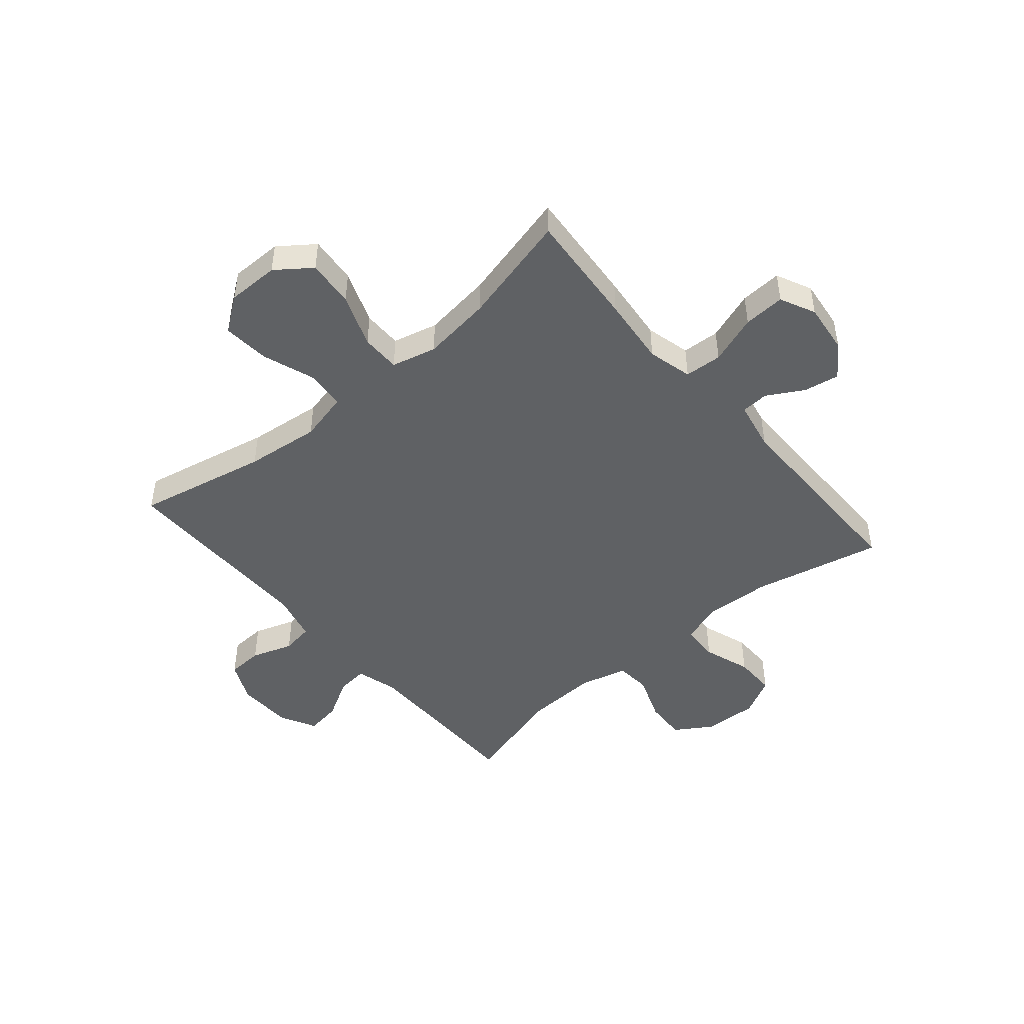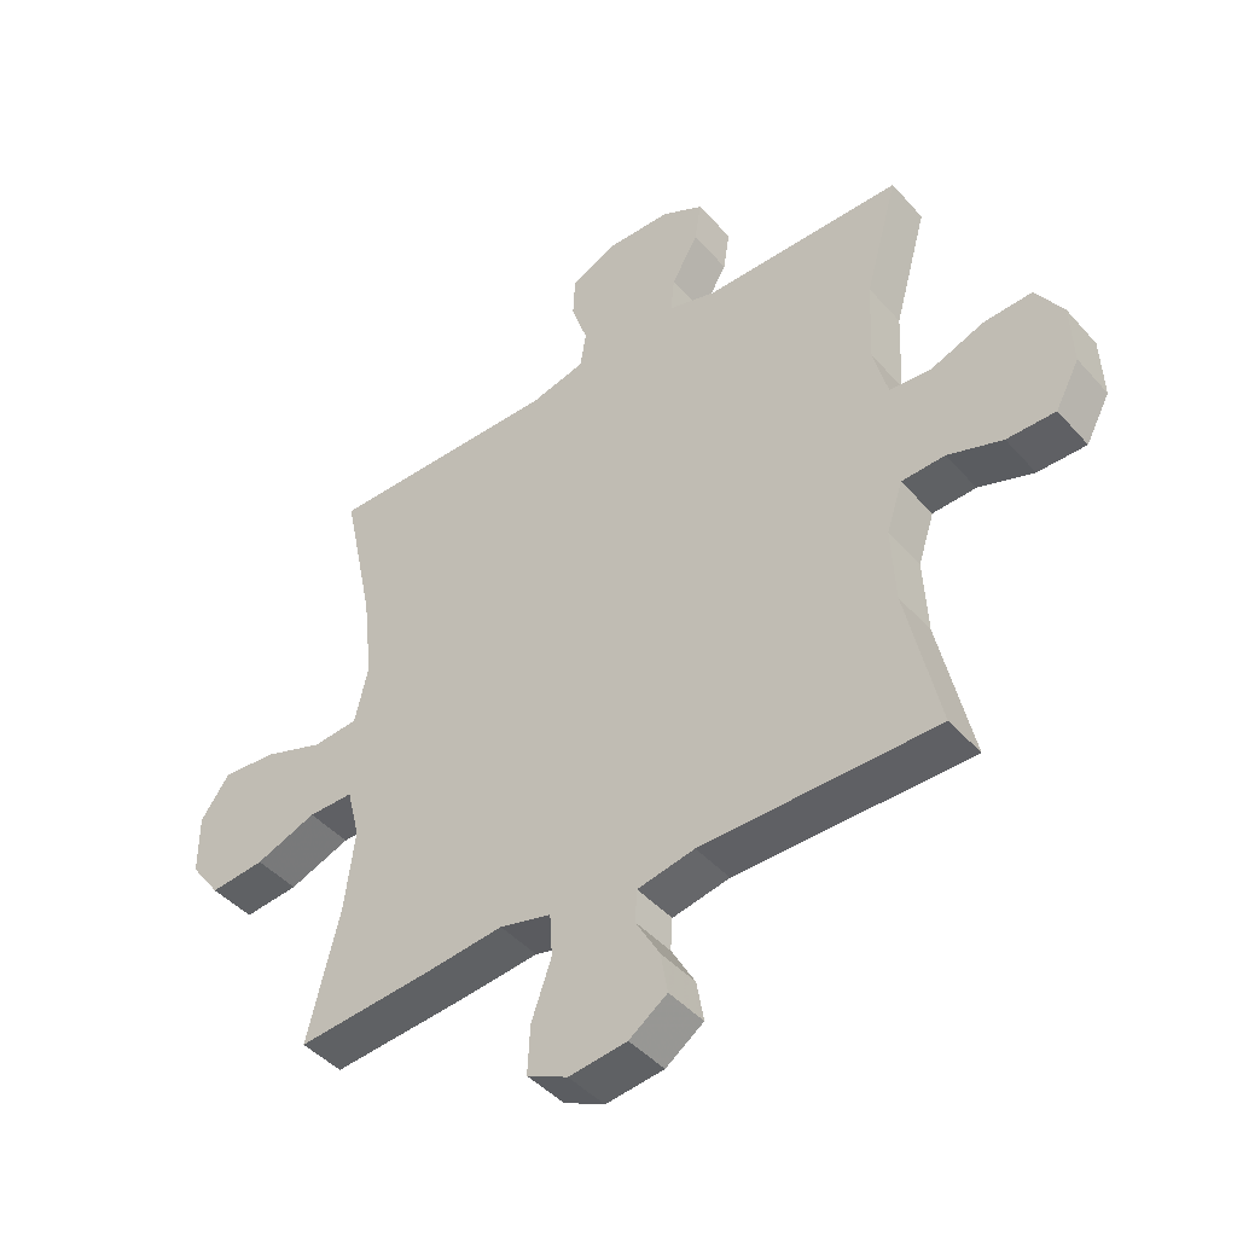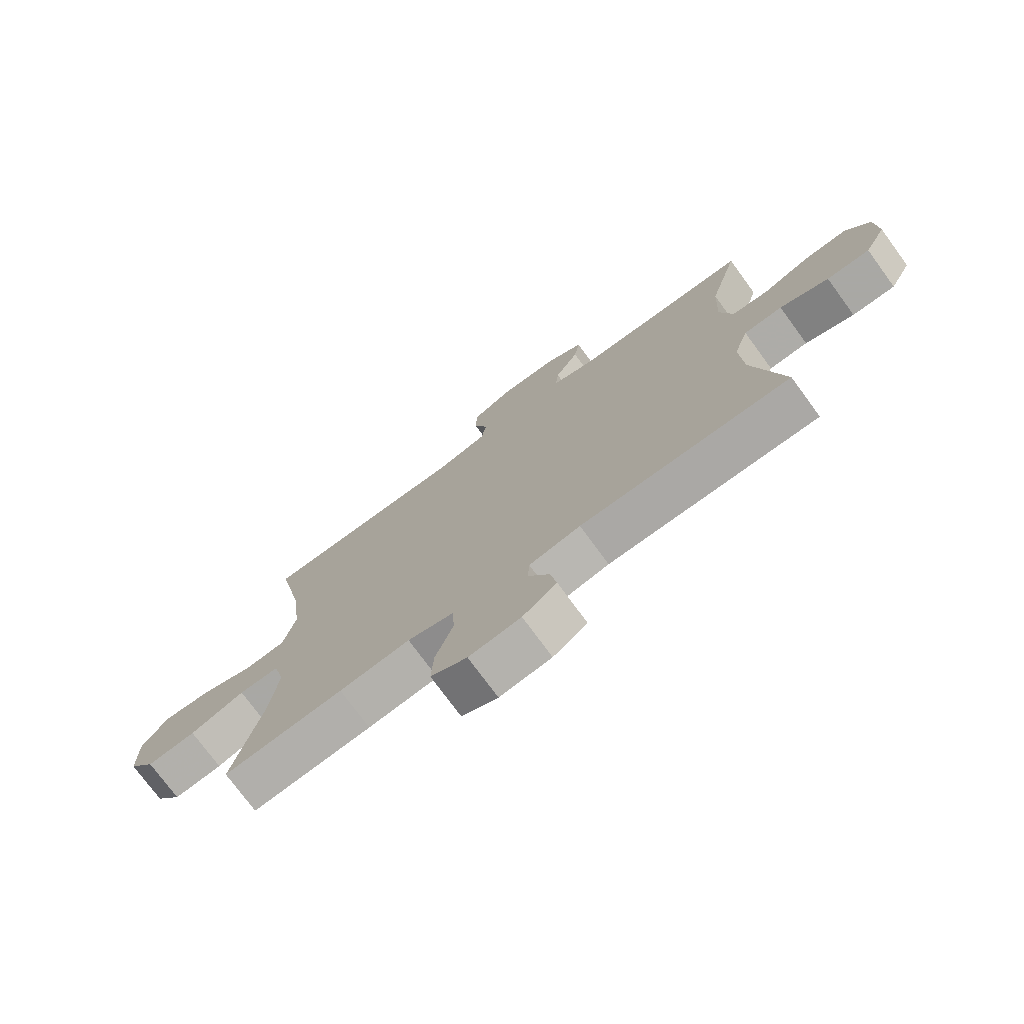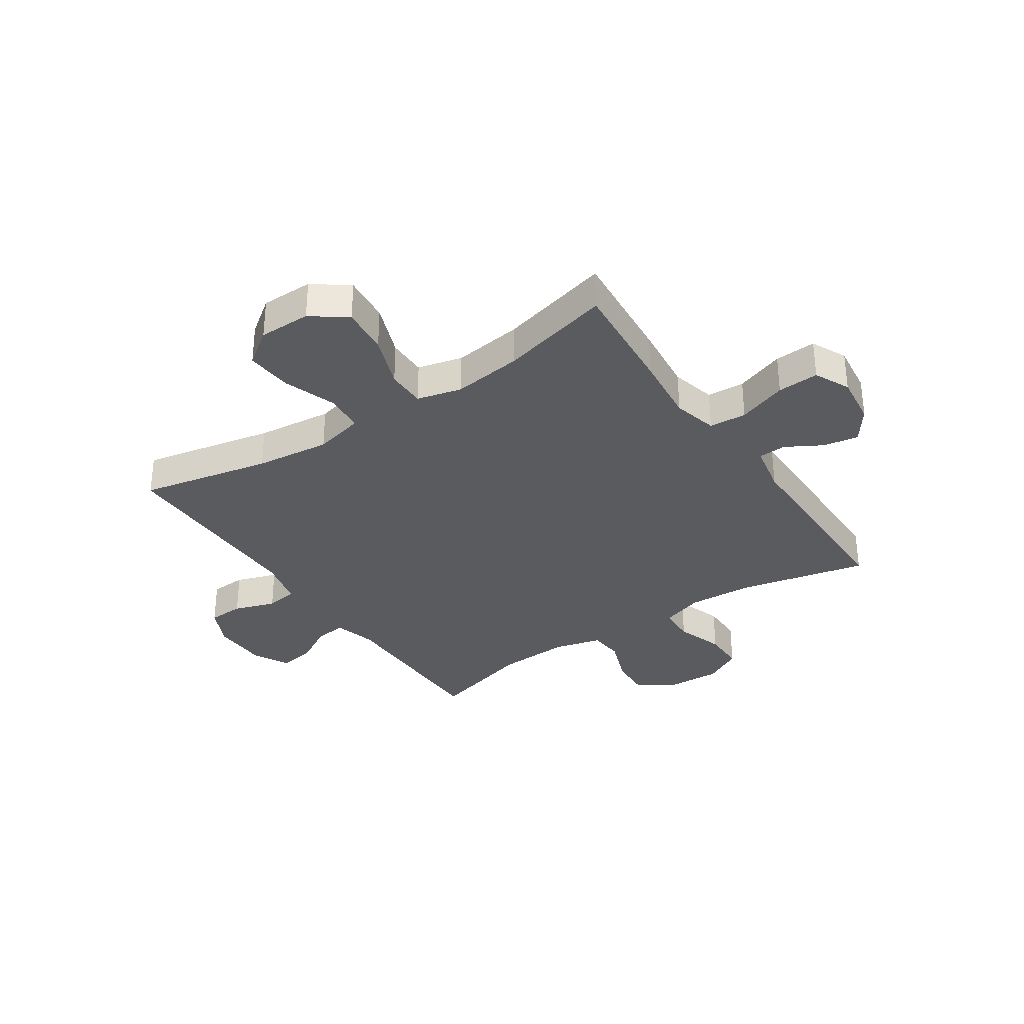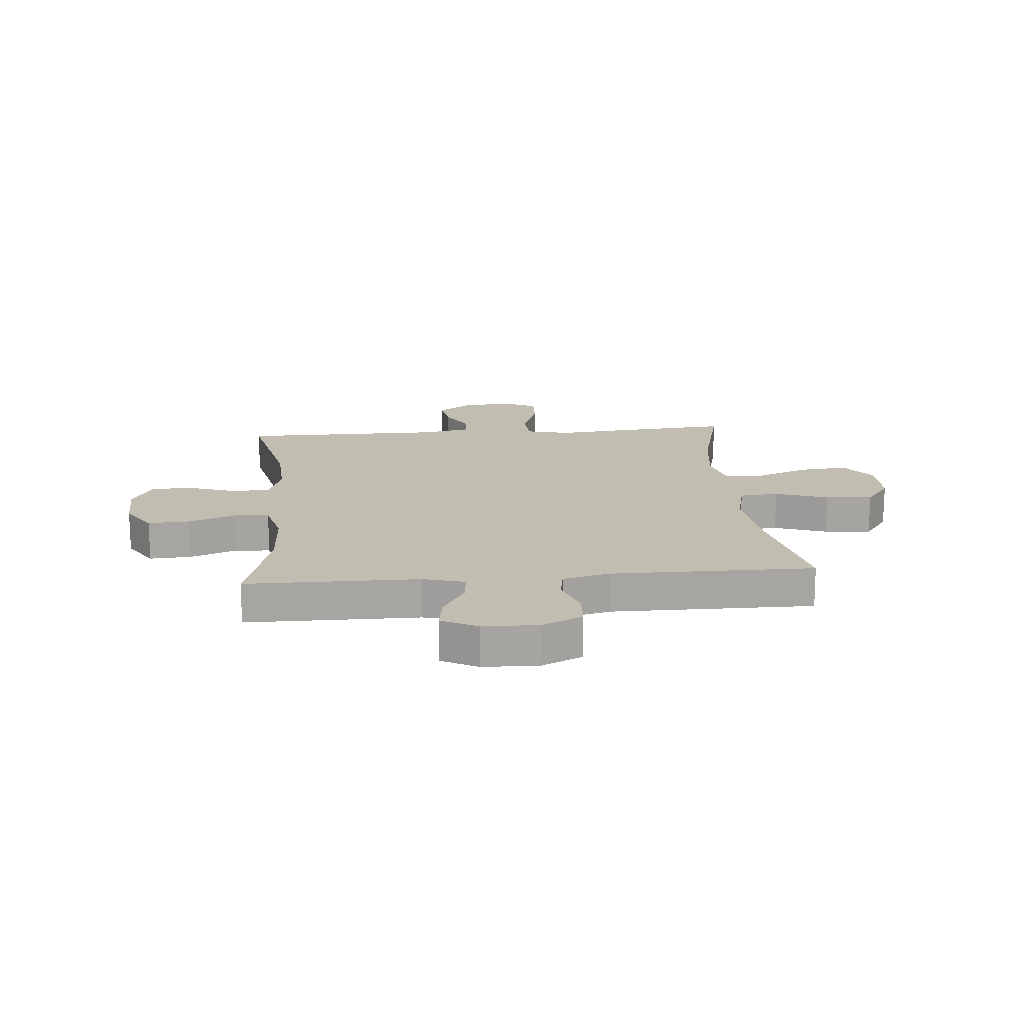
<metadata>
{"format":"obj","ext":"obj","renderer":"f3d","projection":"perspective","resolution":1024,"background":"white","views":[{"elev":-46.7,"azim":130.4,"up":"+Y"},{"elev":-44.4,"azim":-141.7,"up":"+Z"},{"elev":-75.0,"azim":-143.8,"up":"+Z"},{"elev":-33.2,"azim":123.9,"up":"+Y"},{"elev":16.8,"azim":-4.9,"up":"+Y"}]}
</metadata>
<code>
v 0.5 0.07 -0.5
v 0.292 0.07 -0.483
v 0.169 0.07 -0.47
v 0.089 0.07 -0.49
v 0.085 0.07 -0.557
v 0.116 0.07 -0.645
v 0.12 0.07 -0.719
v 0.057 0.07 -0.749
v -0.033 0.07 -0.738
v -0.092 0.07 -0.696
v -0.081 0.07 -0.633
v -0.044 0.07 -0.568
v -0.047 0.07 -0.519
v -0.136 0.07 -0.501
v -0.5 0.07 -0.5
v -0.449 0.07 -0.27
v -0.443 0.07 -0.153
v -0.468 0.07 -0.077
v -0.535 0.07 -0.074
v -0.62 0.07 -0.103
v -0.695 0.07 -0.103
v -0.732 0.07 -0.034
v -0.728 0.07 0.063
v -0.686 0.07 0.129
v -0.611 0.07 0.125
v -0.527 0.07 0.093
v -0.464 0.07 0.098
v -0.442 0.07 0.183
v -0.448 0.07 0.314
v -0.5 0.07 0.5
v -0.19 0.07 0.501
v -0.115 0.07 0.522
v -0.121 0.07 0.578
v -0.162 0.07 0.649
v -0.172 0.07 0.713
v -0.107 0.07 0.747
v -0.007 0.07 0.749
v 0.065 0.07 0.715
v 0.068 0.07 0.651
v 0.043 0.07 0.577
v 0.052 0.07 0.52
v 0.138 0.07 0.499
v 0.5 0.07 0.5
v 0.451 0.07 0.266
v 0.436 0.07 0.132
v 0.457 0.07 0.043
v 0.527 0.07 0.037
v 0.621 0.07 0.07
v 0.705 0.07 0.077
v 0.75 0.07 0.015
v 0.75 0.07 -0.078
v 0.704 0.07 -0.14
v 0.619 0.07 -0.132
v 0.524 0.07 -0.096
v 0.454 0.07 -0.096
v 0.434 0.07 -0.176
v 0.45 0.07 -0.3
v 0.5 0 -0.5
v 0.292 0 -0.483
v 0.169 0 -0.47
v 0.089 0 -0.49
v 0.085 0 -0.557
v 0.116 0 -0.645
v 0.12 0 -0.719
v 0.057 0 -0.749
v -0.033 0 -0.738
v -0.092 0 -0.696
v -0.081 0 -0.633
v -0.044 0 -0.568
v -0.047 0 -0.519
v -0.136 0 -0.501
v -0.5 0 -0.5
v -0.449 0 -0.27
v -0.443 0 -0.153
v -0.468 0 -0.077
v -0.535 0 -0.074
v -0.62 0 -0.103
v -0.695 0 -0.103
v -0.732 0 -0.034
v -0.728 0 0.063
v -0.686 0 0.129
v -0.611 0 0.125
v -0.527 0 0.093
v -0.464 0 0.098
v -0.442 0 0.183
v -0.448 0 0.314
v -0.5 0 0.5
v -0.19 0 0.501
v -0.115 0 0.522
v -0.121 0 0.578
v -0.162 0 0.649
v -0.172 0 0.713
v -0.107 0 0.747
v -0.007 0 0.749
v 0.065 0 0.715
v 0.068 0 0.651
v 0.043 0 0.577
v 0.052 0 0.52
v 0.138 0 0.499
v 0.5 0 0.5
v 0.451 0 0.266
v 0.436 0 0.132
v 0.457 0 0.043
v 0.527 0 0.037
v 0.621 0 0.07
v 0.705 0 0.077
v 0.75 0 0.015
v 0.75 0 -0.078
v 0.704 0 -0.14
v 0.619 0 -0.132
v 0.524 0 -0.096
v 0.454 0 -0.096
v 0.434 0 -0.176
v 0.45 0 -0.3
f 52 53 54
f 51 52 54
f 50 51 54
f 49 50 54
f 48 49 54
f 47 48 54
f 46 47 54 55
f 45 46 55 56
f 42 43 44
f 41 42 44 45
f 38 39 40
f 37 38 40
f 36 37 40
f 35 36 40
f 34 35 40
f 33 34 40
f 32 33 40 41
f 41 45 56
f 32 41 56
f 31 32 56
f 24 25 26
f 23 24 26
f 22 23 26
f 21 22 26
f 20 21 26
f 19 20 26
f 18 19 26 27
f 17 18 27 28
f 14 15 16
f 13 14 16 17
f 10 11 12
f 9 10 12
f 8 9 12
f 7 8 12
f 6 7 12
f 5 6 12
f 4 5 12 13
f 13 17 28
f 4 13 28
f 3 4 28
f 3 28 29
f 2 3 29
f 1 2 29
f 57 1 29
f 31 56 57
f 30 31 57
f 29 30 57
f 111 110 109
f 111 109 108
f 111 108 107
f 111 107 106
f 111 106 105
f 111 105 104
f 112 111 104 103
f 113 112 103 102
f 101 100 99
f 102 101 99 98
f 97 96 95
f 97 95 94
f 97 94 93
f 97 93 92
f 97 92 91
f 97 91 90
f 98 97 90 89
f 113 102 98
f 113 98 89
f 113 89 88
f 83 82 81
f 83 81 80
f 83 80 79
f 83 79 78
f 83 78 77
f 83 77 76
f 84 83 76 75
f 85 84 75 74
f 73 72 71
f 74 73 71 70
f 69 68 67
f 69 67 66
f 69 66 65
f 69 65 64
f 69 64 63
f 69 63 62
f 70 69 62 61
f 85 74 70
f 85 70 61
f 85 61 60
f 86 85 60
f 86 60 59
f 86 59 58
f 86 58 114
f 114 113 88
f 114 88 87
f 114 87 86
f 1 58 59 2
f 2 59 60 3
f 3 60 61 4
f 4 61 62 5
f 5 62 63 6
f 6 63 64 7
f 7 64 65 8
f 8 65 66 9
f 9 66 67 10
f 10 67 68 11
f 11 68 69 12
f 12 69 70 13
f 13 70 71 14
f 14 71 72 15
f 15 72 73 16
f 16 73 74 17
f 17 74 75 18
f 18 75 76 19
f 19 76 77 20
f 20 77 78 21
f 21 78 79 22
f 22 79 80 23
f 23 80 81 24
f 24 81 82 25
f 25 82 83 26
f 26 83 84 27
f 27 84 85 28
f 28 85 86 29
f 29 86 87 30
f 30 87 88 31
f 31 88 89 32
f 32 89 90 33
f 33 90 91 34
f 34 91 92 35
f 35 92 93 36
f 36 93 94 37
f 37 94 95 38
f 38 95 96 39
f 39 96 97 40
f 40 97 98 41
f 41 98 99 42
f 42 99 100 43
f 43 100 101 44
f 44 101 102 45
f 45 102 103 46
f 46 103 104 47
f 47 104 105 48
f 48 105 106 49
f 49 106 107 50
f 50 107 108 51
f 51 108 109 52
f 52 109 110 53
f 53 110 111 54
f 54 111 112 55
f 55 112 113 56
f 56 113 114 57
f 57 114 58 1

</code>
